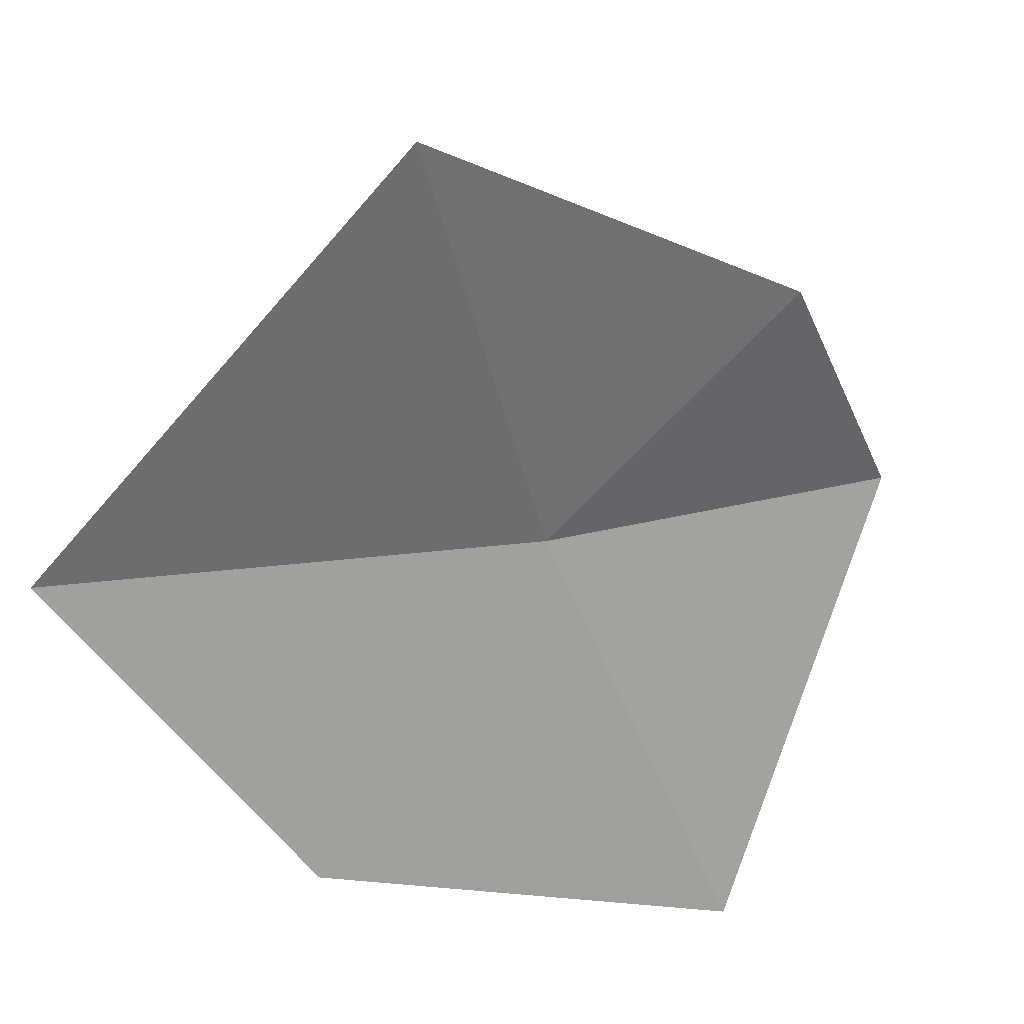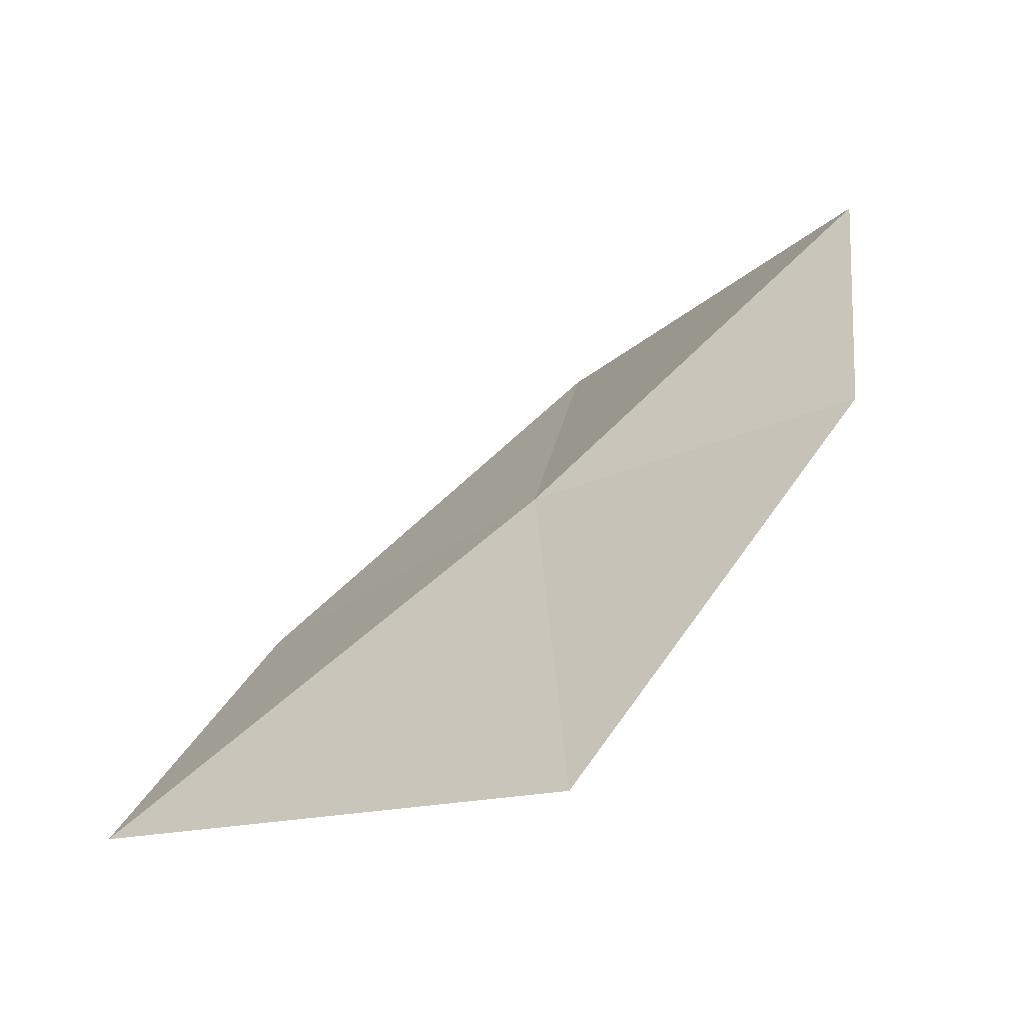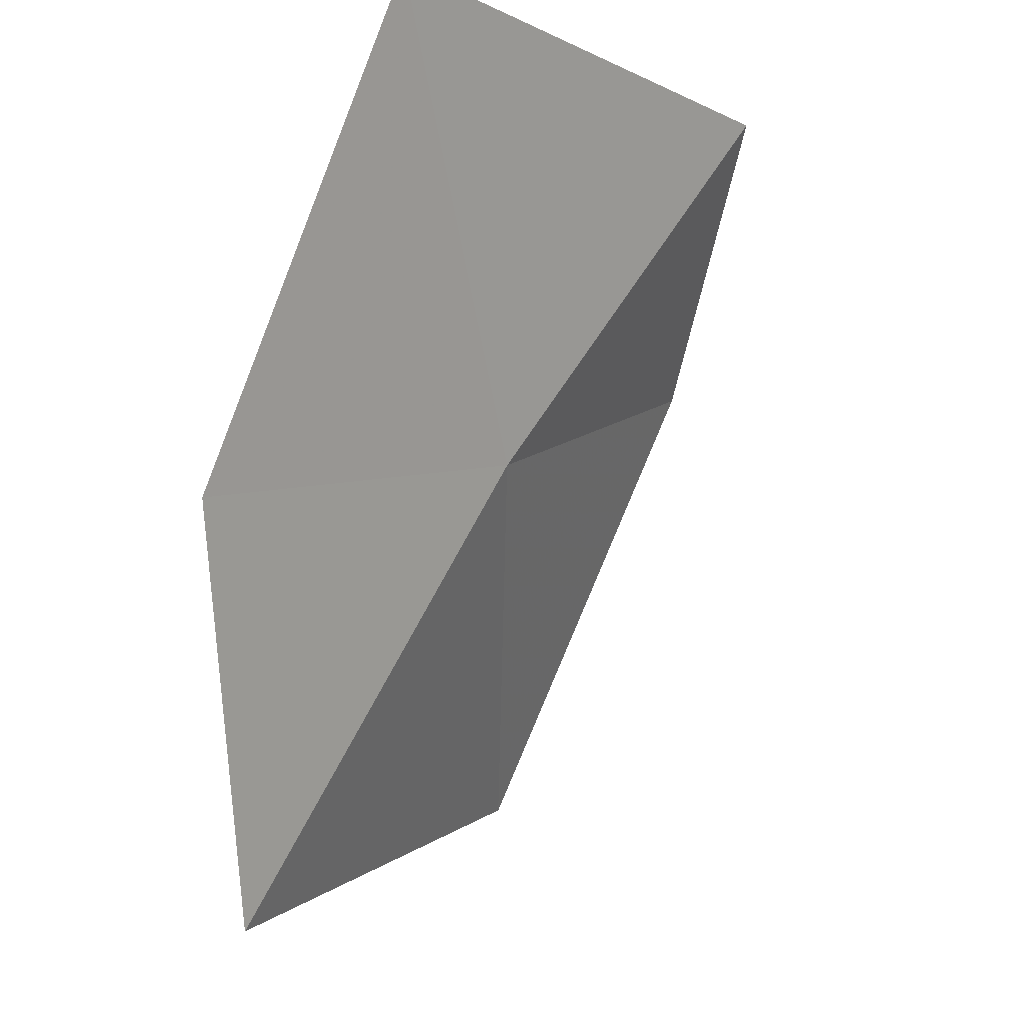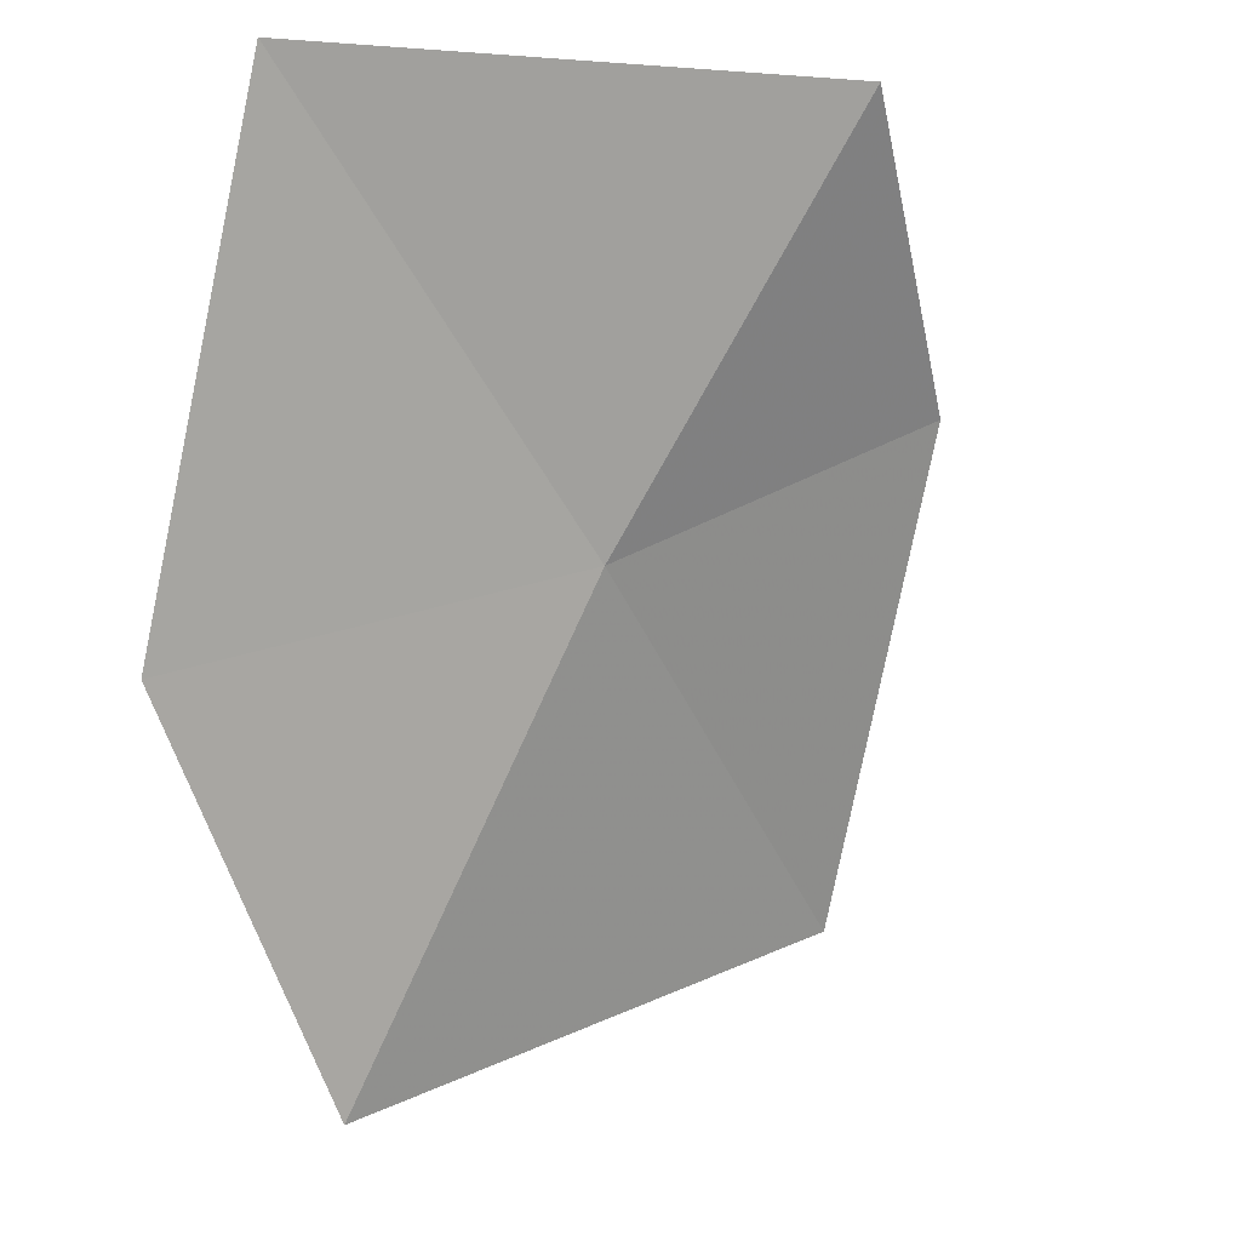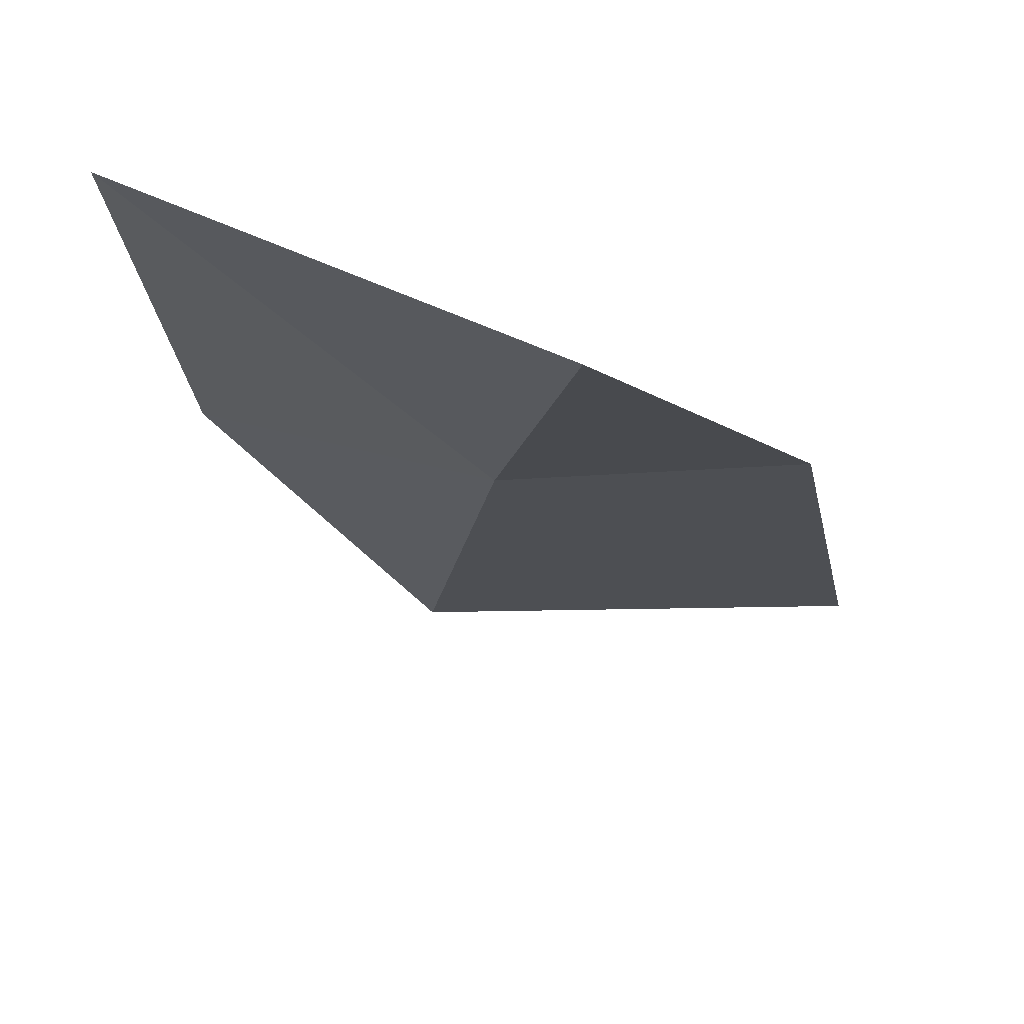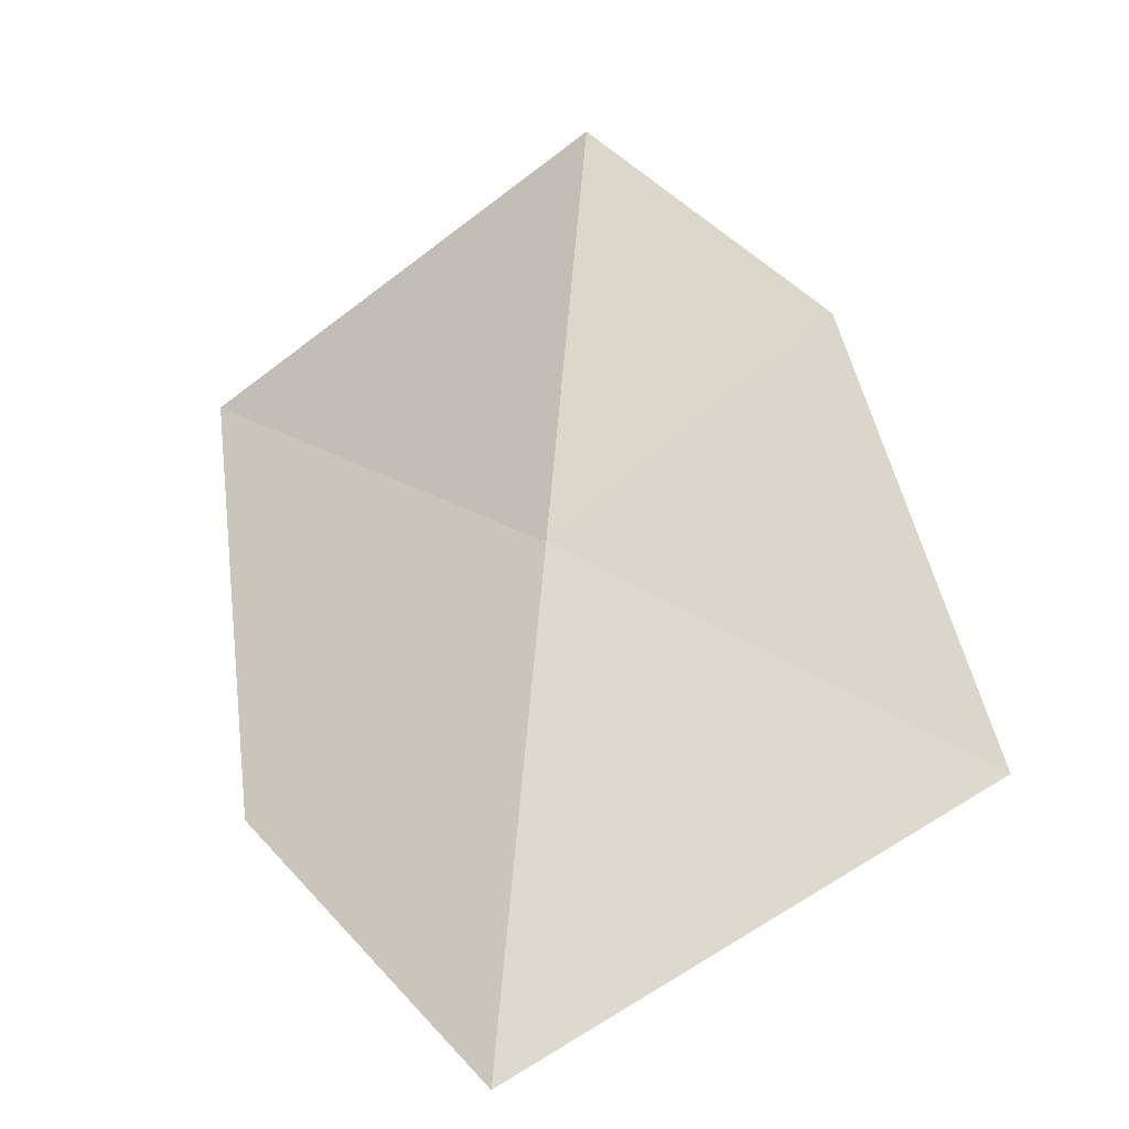
<metadata>
{"format":"obj","ext":"obj","renderer":"f3d","projection":"perspective","resolution":1024,"background":"white","views":[{"elev":-53.2,"azim":65.7,"up":"+Z"},{"elev":20.2,"azim":49.6,"up":"+Z"},{"elev":-14.2,"azim":-80.9,"up":"+Y"},{"elev":-6.7,"azim":-48.3,"up":"+Y"},{"elev":46.0,"azim":-3.9,"up":"+Y"},{"elev":-57.5,"azim":4.4,"up":"+Y"}]}
</metadata>
<code>
v -0.2023 1.333 1.067
v -0.1881 1.425 1.127
v -0.289 1.425 1.058
v -0.2176 1.219 1.007
v -0.1071 1.26 1.049
v -0.1332 1.369 1.102
v -0.2769 1.308 1.012
f 1 2 3
f 1 4 5
f 1 6 2
f 1 5 6
f 1 3 7
f 1 7 4

</code>
